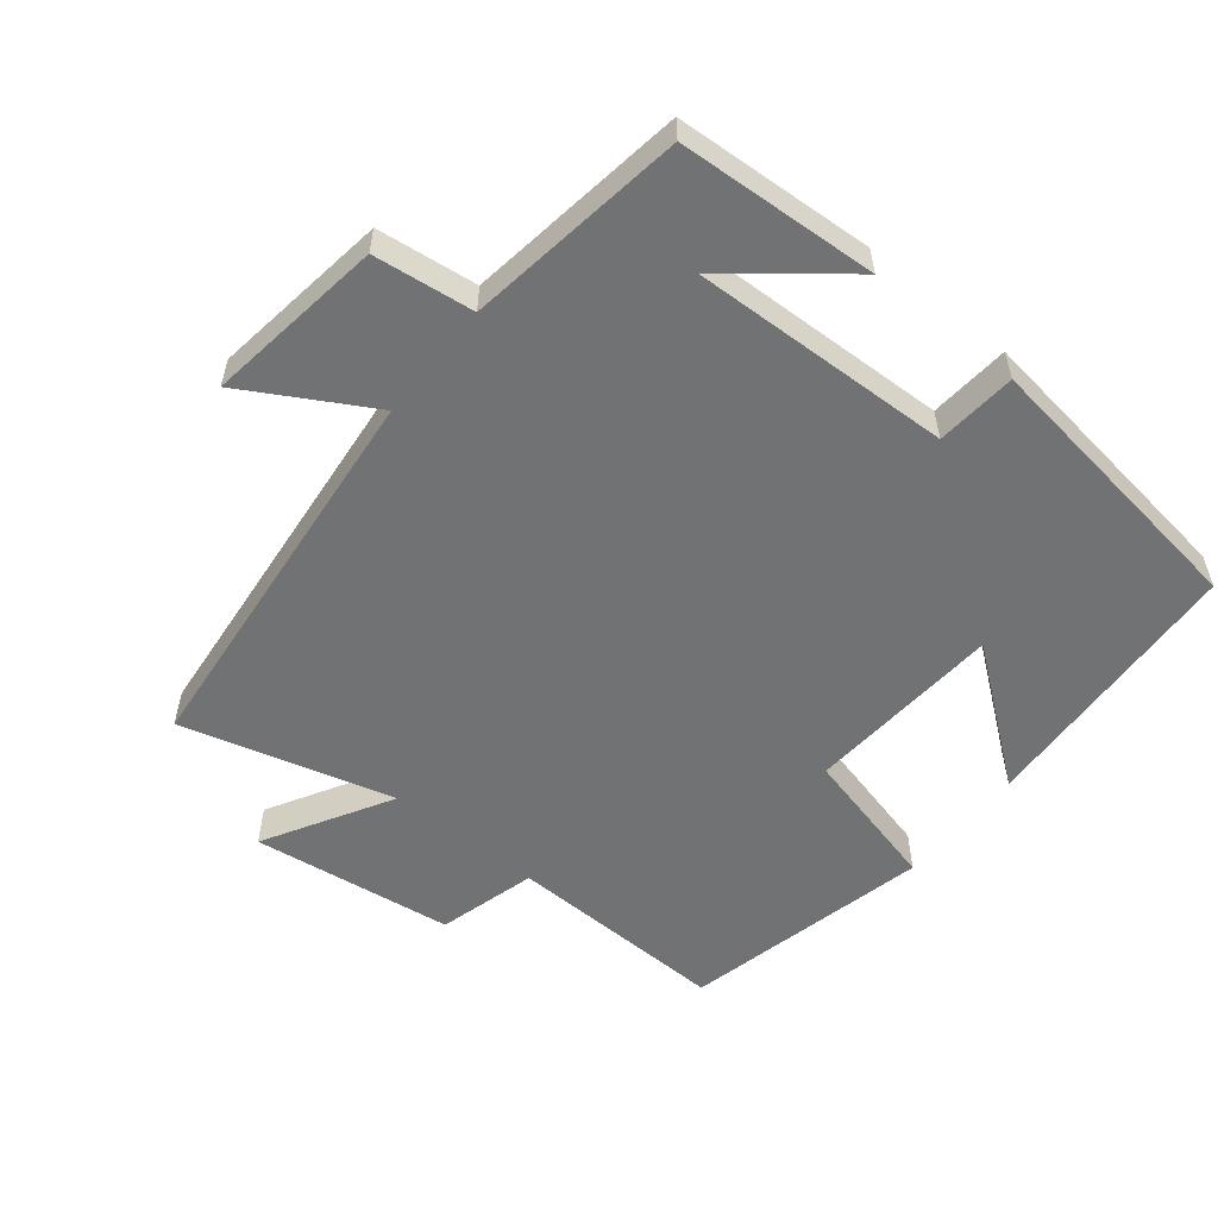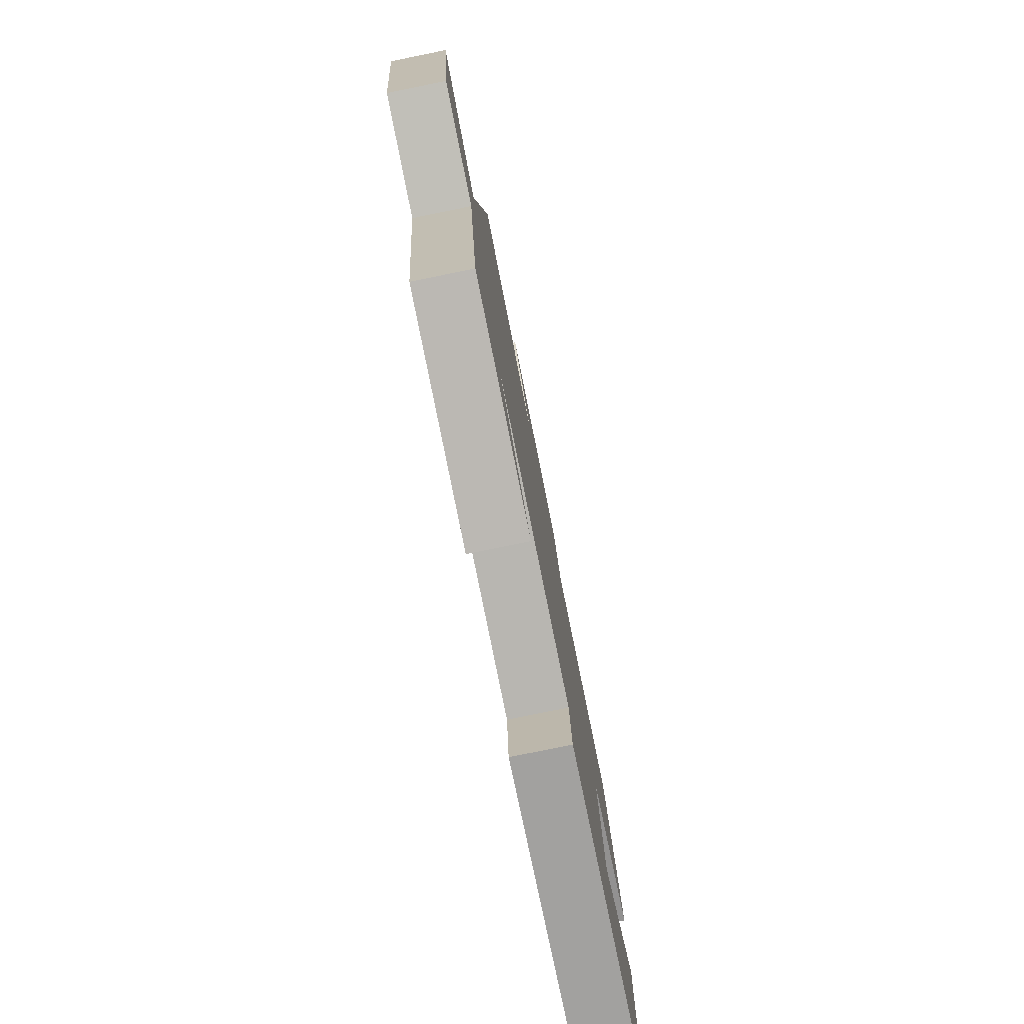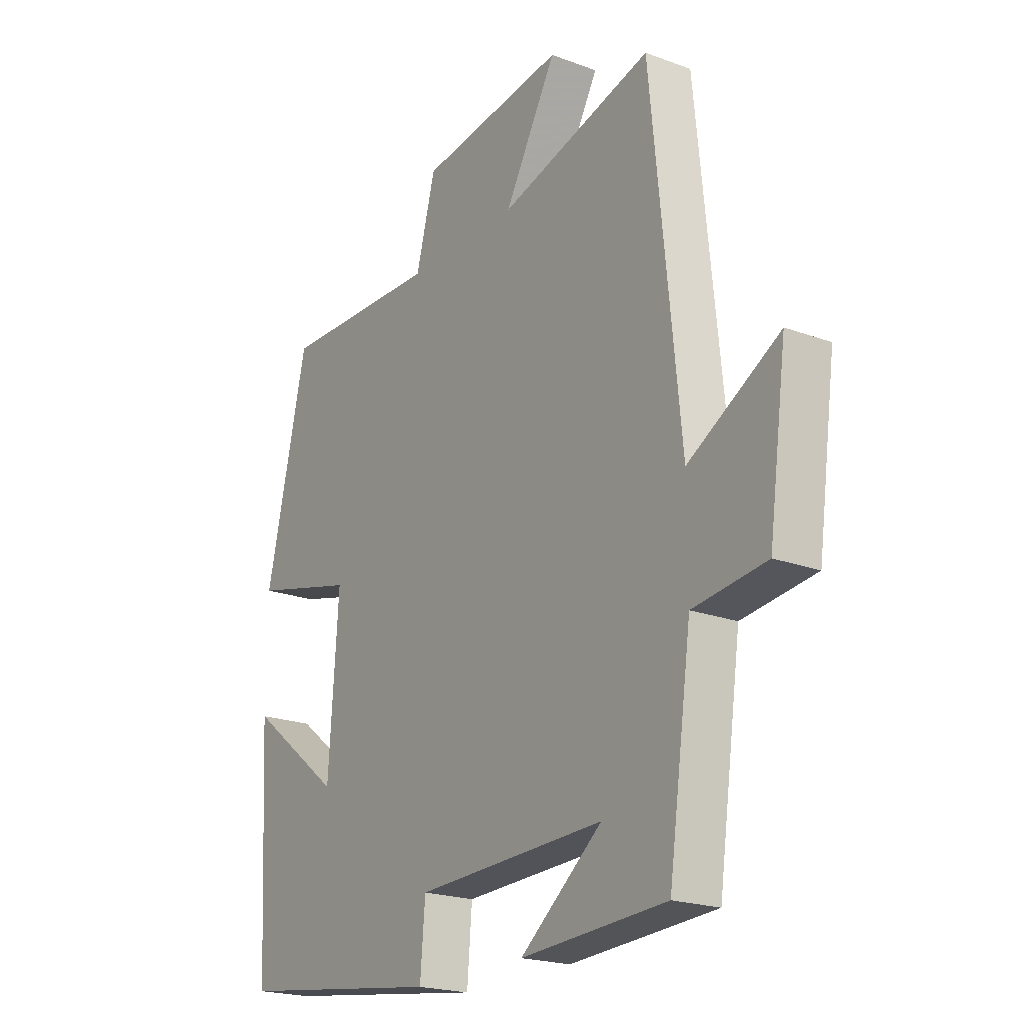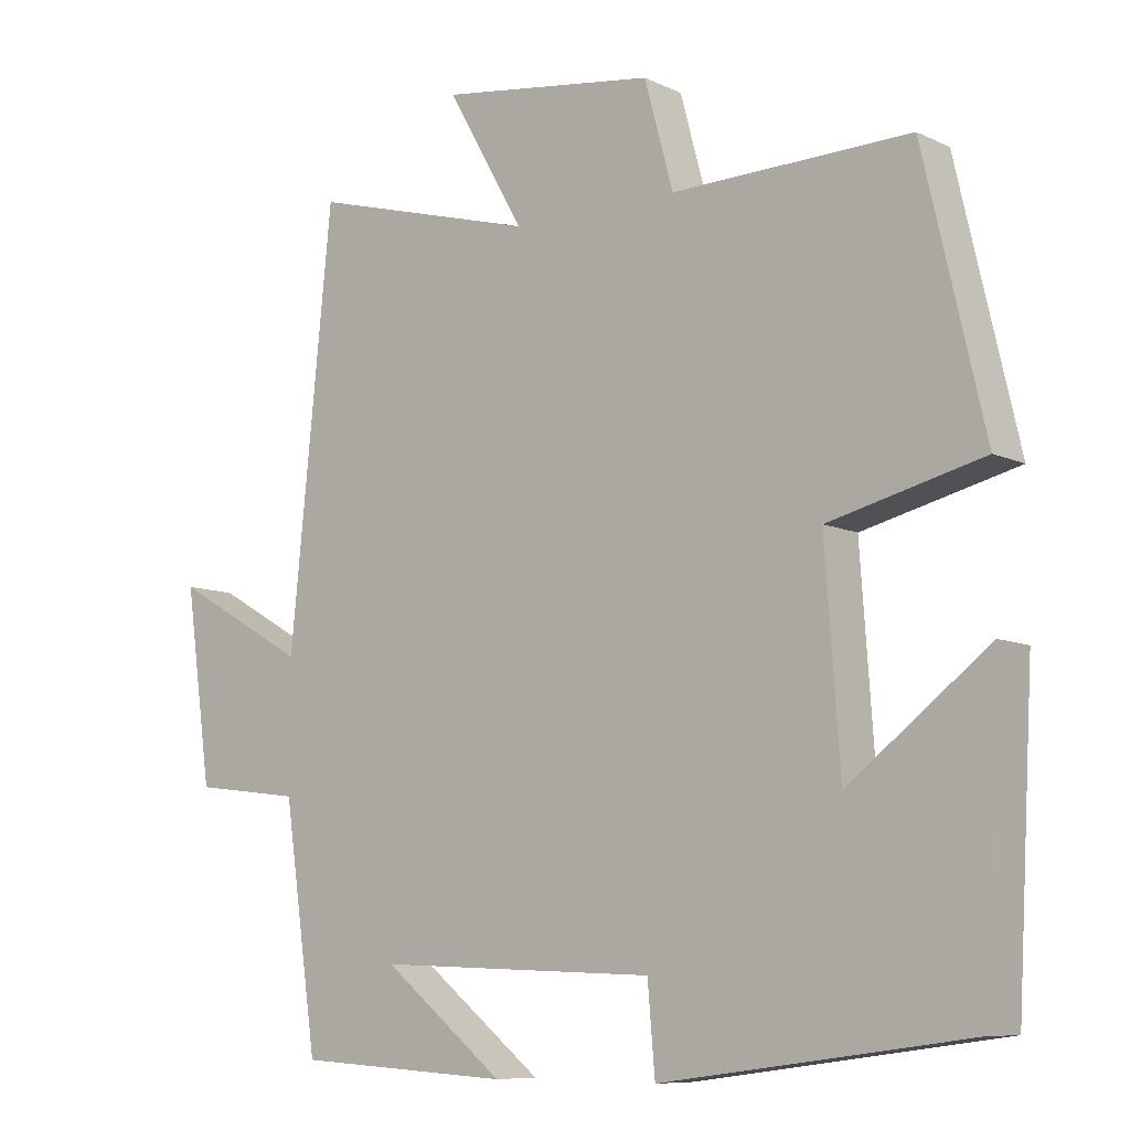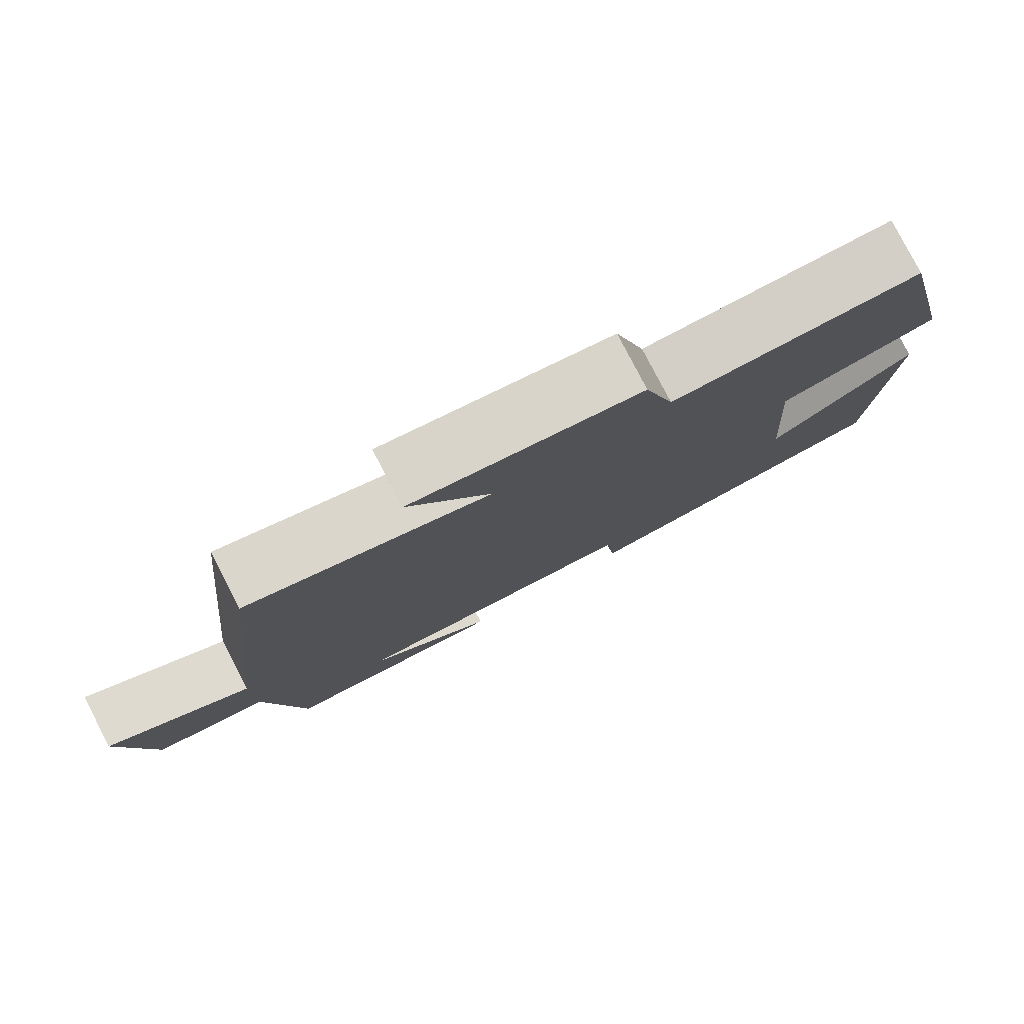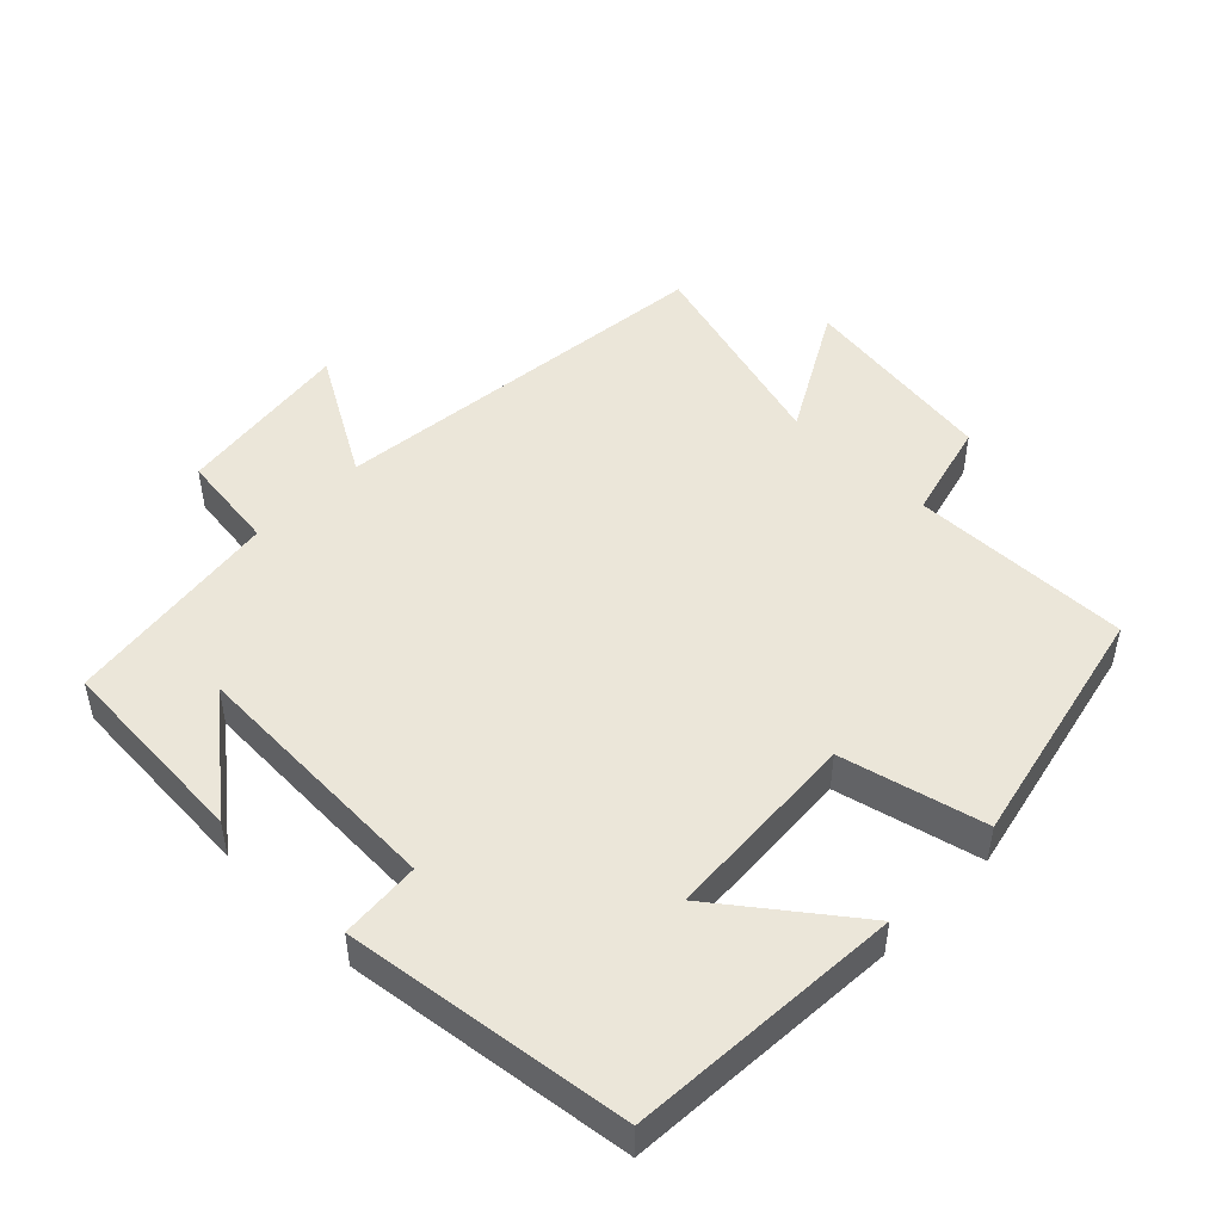
<metadata>
{"format":"obj","ext":"obj","renderer":"f3d","projection":"perspective","resolution":1024,"background":"white","views":[{"elev":-55.5,"azim":141.1,"up":"+Y"},{"elev":-79.6,"azim":101.5,"up":"+Z"},{"elev":-20.9,"azim":56.2,"up":"+Z"},{"elev":-8.6,"azim":-141.4,"up":"+Z"},{"elev":80.0,"azim":152.5,"up":"+Z"},{"elev":48.4,"azim":-135.2,"up":"+Y"}]}
</metadata>
<code>
v 0.454 0.07 -0.483
v 0.163 0.07 -0.5
v 0.327 0.07 -0.369
v -0.053 0.07 -0.383
v -0.063 0.07 -0.5
v -0.478 0.07 -0.444
v -0.5 0.07 -0.044
v -0.311 0.07 -0.19
v -0.291 0.07 0.096
v -0.5 0.07 0.148
v -0.417 0.07 0.508
v -0.094 0.07 0.5
v -0.055 0.07 0.644
v 0.239 0.07 0.684
v 0.134 0.07 0.5
v 0.442 0.07 0.585
v 0.5 0.07 0.011
v 0.682 0.07 0.115
v 0.646 0.07 -0.145
v 0.5 0.07 -0.163
v 0.454 0 -0.483
v 0.163 0 -0.5
v 0.327 0 -0.369
v -0.053 0 -0.383
v -0.063 0 -0.5
v -0.478 0 -0.444
v -0.5 0 -0.044
v -0.311 0 -0.19
v -0.291 0 0.096
v -0.5 0 0.148
v -0.417 0 0.508
v -0.094 0 0.5
v -0.055 0 0.644
v 0.239 0 0.684
v 0.134 0 0.5
v 0.442 0 0.585
v 0.5 0 0.011
v 0.682 0 0.115
v 0.646 0 -0.145
v 0.5 0 -0.163
f 17 18 19 20
f 15 16 17 20
f 15 20 1
f 12 13 14 15
f 12 15 1
f 9 10 11 12
f 8 9 12
f 5 6 7 8
f 4 5 8 12
f 3 4 12
f 1 2 3
f 1 3 12
f 40 39 38 37
f 40 37 36 35
f 21 40 35
f 35 34 33 32
f 21 35 32
f 32 31 30 29
f 32 29 28
f 28 27 26 25
f 32 28 25 24
f 32 24 23
f 23 22 21
f 32 23 21
f 1 21 22 2
f 2 22 23 3
f 3 23 24 4
f 4 24 25 5
f 5 25 26 6
f 6 26 27 7
f 7 27 28 8
f 8 28 29 9
f 9 29 30 10
f 10 30 31 11
f 11 31 32 12
f 12 32 33 13
f 13 33 34 14
f 14 34 35 15
f 15 35 36 16
f 16 36 37 17
f 17 37 38 18
f 18 38 39 19
f 19 39 40 20
f 20 40 21 1

</code>
